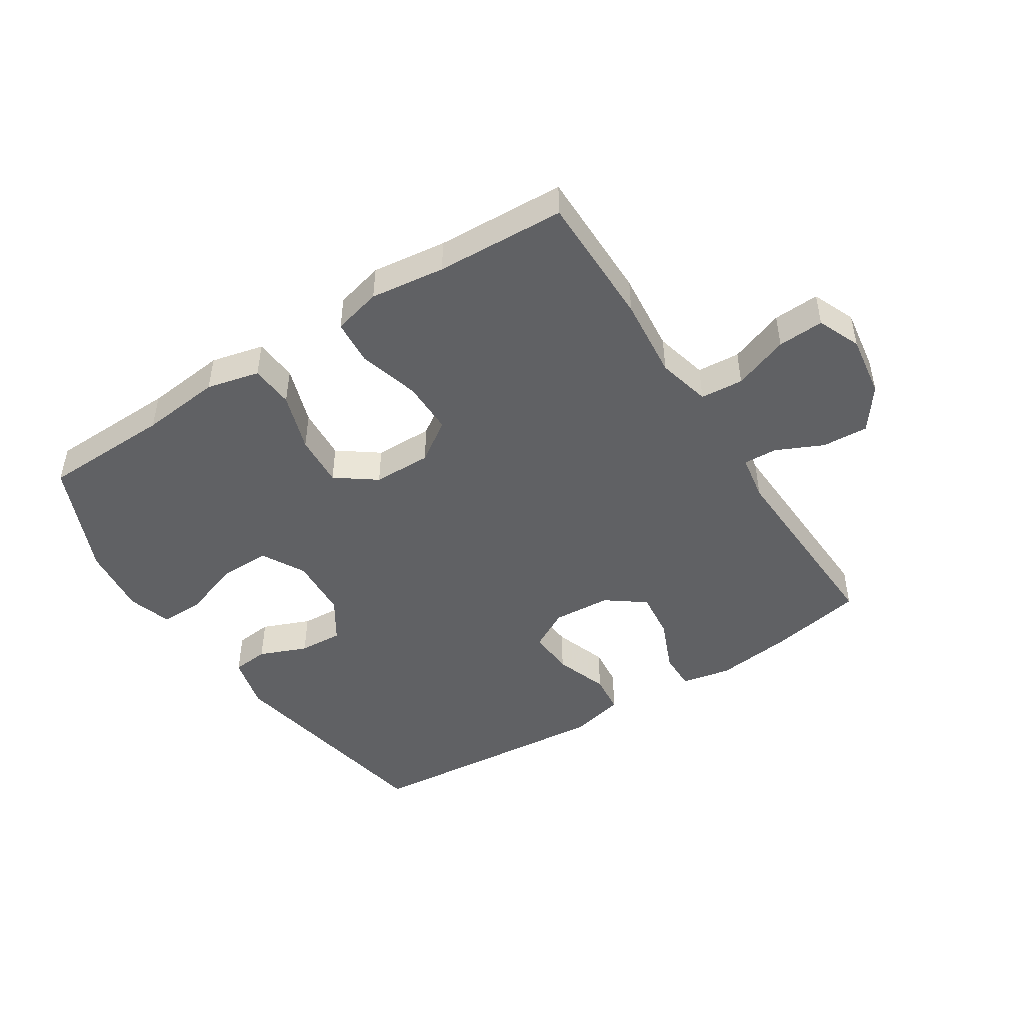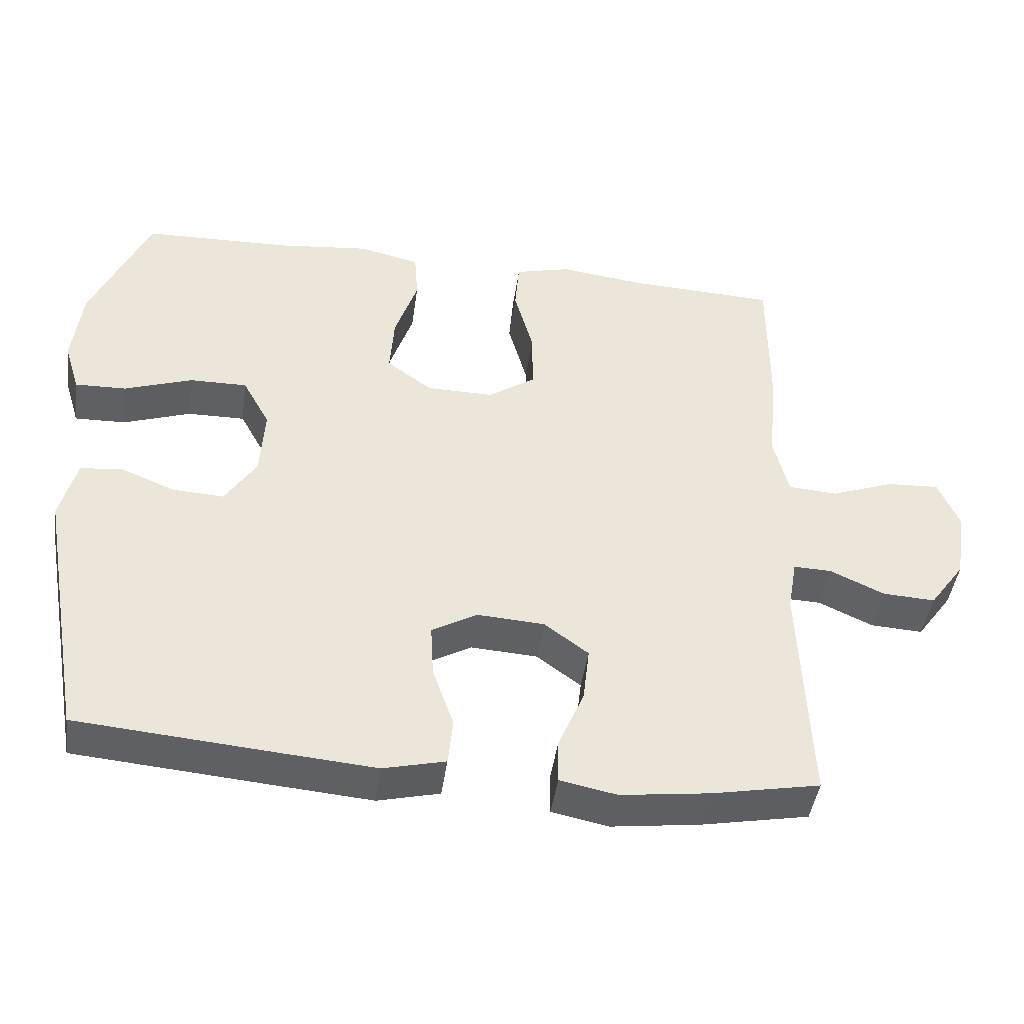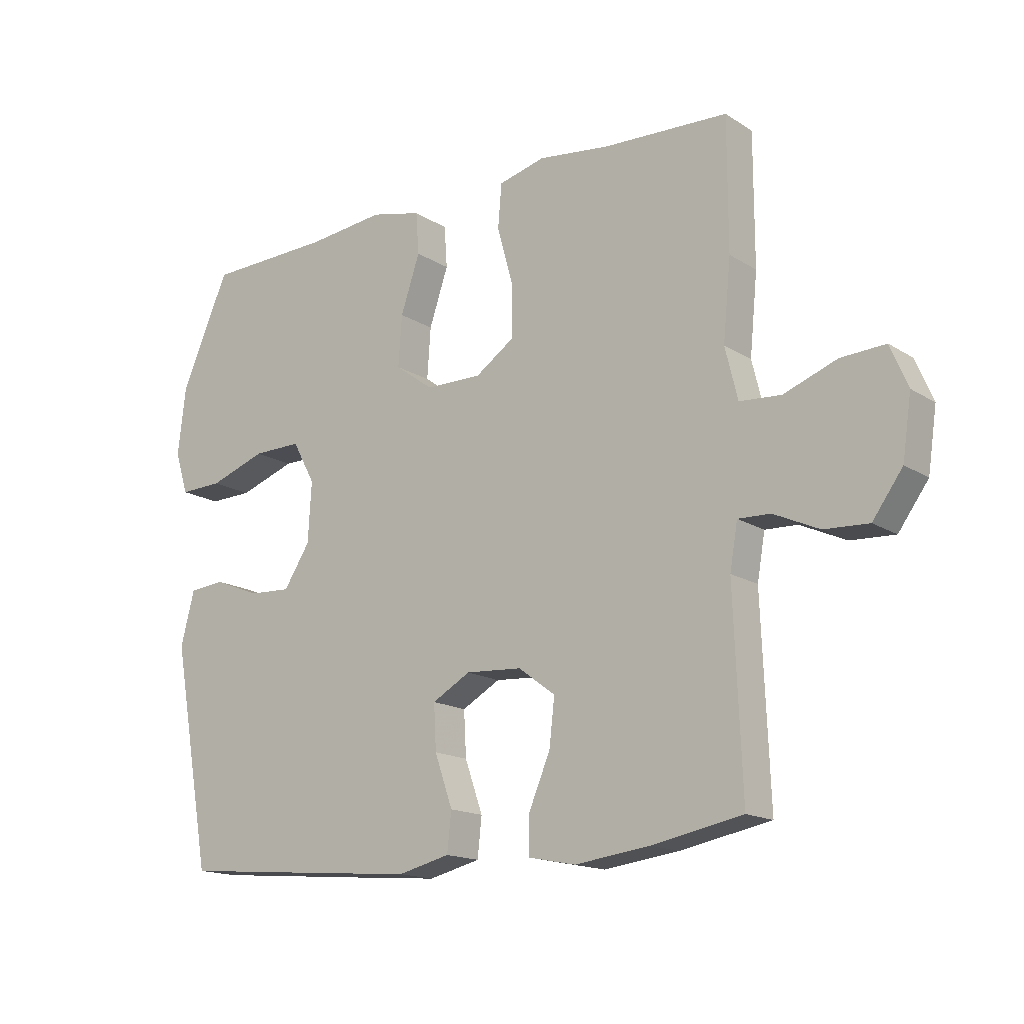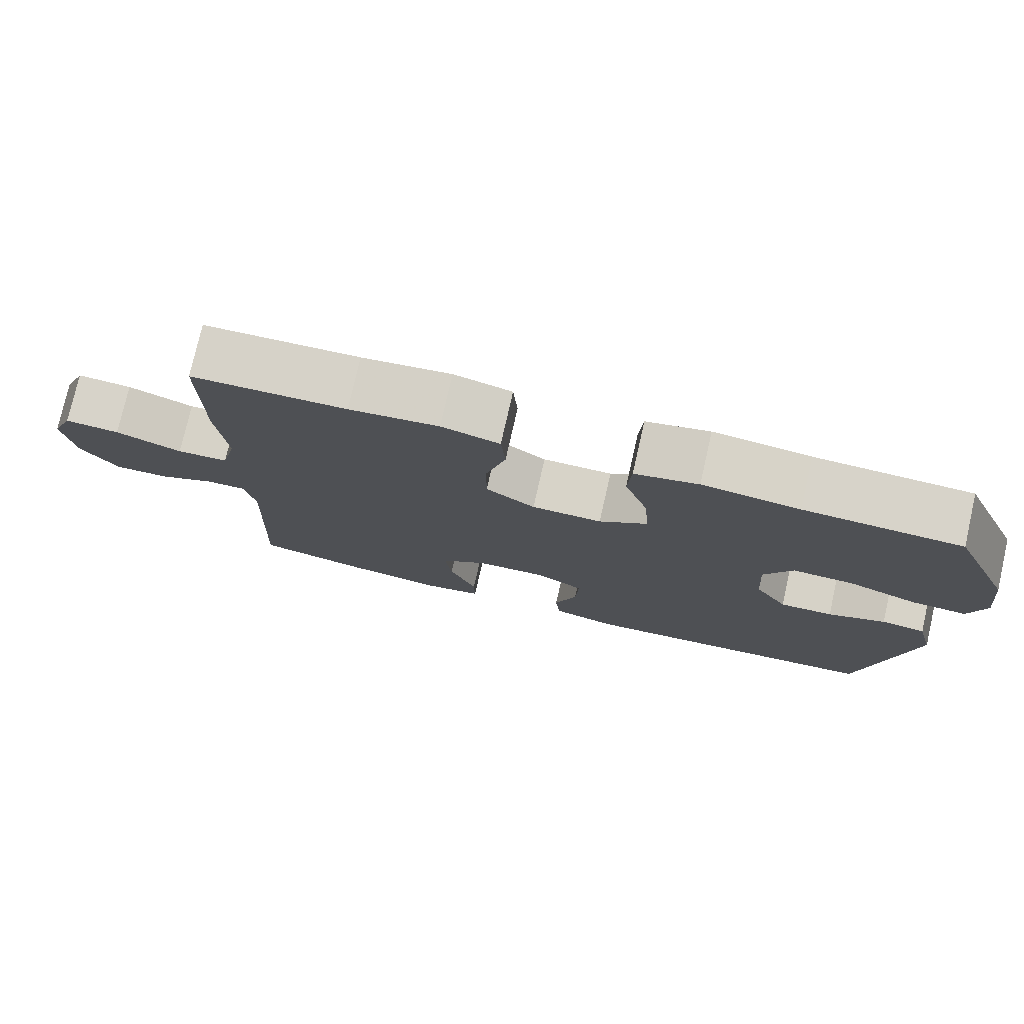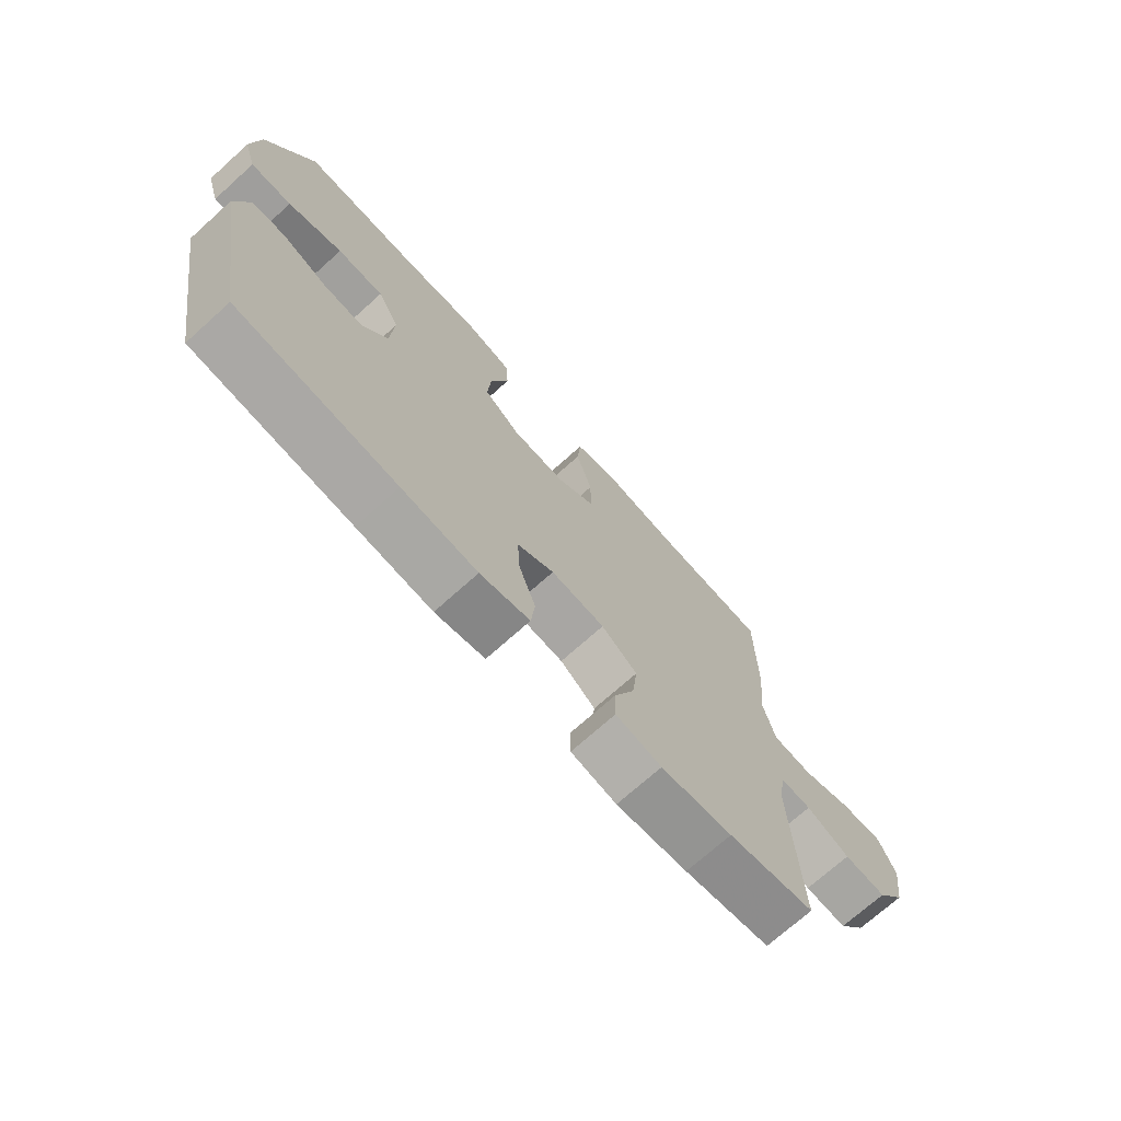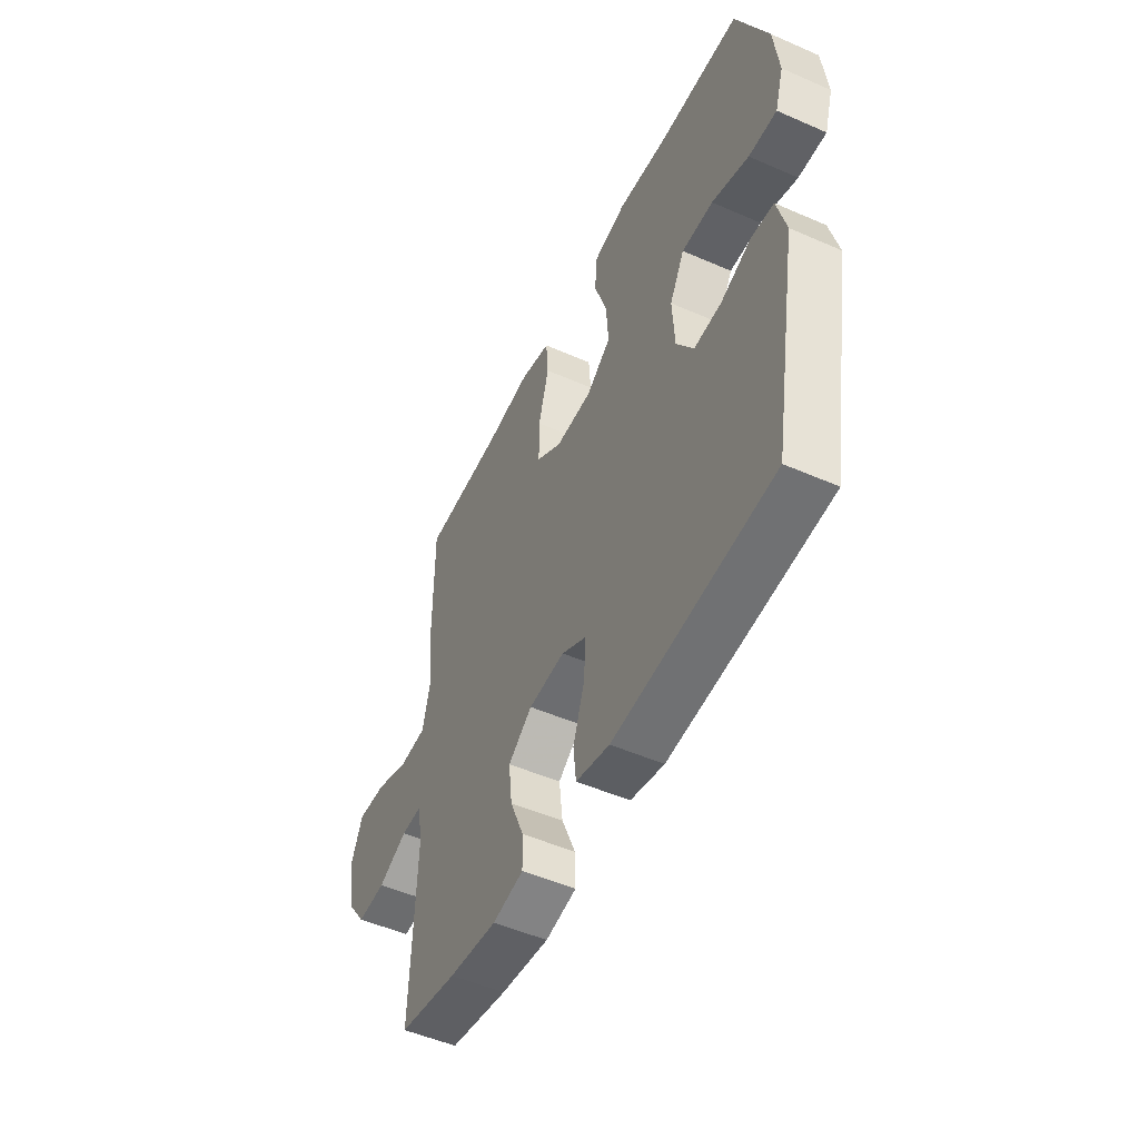
<metadata>
{"format":"obj","ext":"obj","renderer":"f3d","projection":"perspective","resolution":1024,"background":"white","views":[{"elev":-46.9,"azim":32.7,"up":"+Y"},{"elev":-44.3,"azim":-8.0,"up":"+Z"},{"elev":-15.9,"azim":37.8,"up":"+Z"},{"elev":76.8,"azim":-167.2,"up":"+Z"},{"elev":-72.0,"azim":-48.1,"up":"+Z"},{"elev":-50.6,"azim":-115.6,"up":"+Z"}]}
</metadata>
<code>
v -0.5 0.07 0.5
v -0.291 0.07 0.506
v -0.161 0.07 0.52
v -0.076 0.07 0.5
v -0.071 0.07 0.43
v -0.103 0.07 0.335
v -0.109 0.07 0.25
v -0.045 0.07 0.203
v 0.049 0.07 0.202
v 0.115 0.07 0.247
v 0.115 0.07 0.333
v 0.088 0.07 0.431
v 0.094 0.07 0.504
v 0.172 0.07 0.524
v 0.292 0.07 0.509
v 0.5 0.07 0.5
v 0.5 0.07 0.284
v 0.487 0.07 0.152
v 0.508 0.07 0.066
v 0.577 0.07 0.061
v 0.666 0.07 0.094
v 0.74 0.07 0.098
v 0.769 0.07 0.029
v 0.754 0.07 -0.072
v 0.704 0.07 -0.141
v 0.63 0.07 -0.137
v 0.554 0.07 -0.102
v 0.5 0.07 -0.1
v 0.487 0.07 -0.175
v 0.5 0.07 -0.5
v 0.349 0.07 -0.529
v 0.224 0.07 -0.545
v 0.144 0.07 -0.529
v 0.145 0.07 -0.467
v 0.181 0.07 -0.382
v 0.19 0.07 -0.304
v 0.128 0.07 -0.258
v 0.034 0.07 -0.252
v -0.03 0.07 -0.288
v -0.026 0.07 -0.363
v 0.004 0.07 -0.449
v -0.003 0.07 -0.514
v -0.09 0.07 -0.535
v -0.222 0.07 -0.524
v -0.5 0.07 -0.5
v -0.566 0.07 -0.131
v -0.543 0.07 -0.042
v -0.484 0.07 -0.036
v -0.407 0.07 -0.067
v -0.336 0.07 -0.071
v -0.292 0.07 -0.003
v -0.286 0.07 0.097
v -0.324 0.07 0.167
v -0.405 0.07 0.166
v -0.5 0.07 0.133
v -0.572 0.07 0.131
v -0.594 0.07 0.202
v -0.581 0.07 0.315
v -0.5 0 0.5
v -0.291 0 0.506
v -0.161 0 0.52
v -0.076 0 0.5
v -0.071 0 0.43
v -0.103 0 0.335
v -0.109 0 0.25
v -0.045 0 0.203
v 0.049 0 0.202
v 0.115 0 0.247
v 0.115 0 0.333
v 0.088 0 0.431
v 0.094 0 0.504
v 0.172 0 0.524
v 0.292 0 0.509
v 0.5 0 0.5
v 0.5 0 0.284
v 0.487 0 0.152
v 0.508 0 0.066
v 0.577 0 0.061
v 0.666 0 0.094
v 0.74 0 0.098
v 0.769 0 0.029
v 0.754 0 -0.072
v 0.704 0 -0.141
v 0.63 0 -0.137
v 0.554 0 -0.102
v 0.5 0 -0.1
v 0.487 0 -0.175
v 0.5 0 -0.5
v 0.349 0 -0.529
v 0.224 0 -0.545
v 0.144 0 -0.529
v 0.145 0 -0.467
v 0.181 0 -0.382
v 0.19 0 -0.304
v 0.128 0 -0.258
v 0.034 0 -0.252
v -0.03 0 -0.288
v -0.026 0 -0.363
v 0.004 0 -0.449
v -0.003 0 -0.514
v -0.09 0 -0.535
v -0.222 0 -0.524
v -0.5 0 -0.5
v -0.566 0 -0.131
v -0.543 0 -0.042
v -0.484 0 -0.036
v -0.407 0 -0.067
v -0.336 0 -0.071
v -0.292 0 -0.003
v -0.286 0 0.097
v -0.324 0 0.167
v -0.405 0 0.166
v -0.5 0 0.133
v -0.572 0 0.131
v -0.594 0 0.202
v -0.581 0 0.315
f 57 58 1 2
f 54 55 56 57
f 53 54 57 2
f 52 53 2 3
f 51 52 3 4
f 46 47 48 49
f 46 49 50
f 45 46 50
f 44 45 50 51
f 40 41 42 43
f 39 40 43 44
f 32 33 34 35
f 32 35 36
f 29 30 31 32
f 28 29 32 36
f 24 25 26 27
f 24 27 28
f 23 24 28
f 20 21 22 23
f 19 20 23 28
f 18 19 28 36
f 15 16 17 18
f 11 12 13 14
f 10 11 14 15
f 51 4 5 6
f 51 6 7
f 39 44 51 7
f 38 39 7 8
f 37 38 8 9
f 36 37 9 10
f 10 15 18 36
f 60 59 116 115
f 115 114 113 112
f 60 115 112 111
f 61 60 111 110
f 62 61 110 109
f 107 106 105 104
f 108 107 104
f 108 104 103
f 109 108 103 102
f 101 100 99 98
f 102 101 98 97
f 93 92 91 90
f 94 93 90
f 90 89 88 87
f 94 90 87 86
f 85 84 83 82
f 86 85 82
f 86 82 81
f 81 80 79 78
f 86 81 78 77
f 94 86 77 76
f 76 75 74 73
f 72 71 70 69
f 73 72 69 68
f 64 63 62 109
f 65 64 109
f 65 109 102 97
f 66 65 97 96
f 67 66 96 95
f 68 67 95 94
f 94 76 73 68
f 1 59 60 2
f 2 60 61 3
f 3 61 62 4
f 4 62 63 5
f 5 63 64 6
f 6 64 65 7
f 7 65 66 8
f 8 66 67 9
f 9 67 68 10
f 10 68 69 11
f 11 69 70 12
f 12 70 71 13
f 13 71 72 14
f 14 72 73 15
f 15 73 74 16
f 16 74 75 17
f 17 75 76 18
f 18 76 77 19
f 19 77 78 20
f 20 78 79 21
f 21 79 80 22
f 22 80 81 23
f 23 81 82 24
f 24 82 83 25
f 25 83 84 26
f 26 84 85 27
f 27 85 86 28
f 28 86 87 29
f 29 87 88 30
f 30 88 89 31
f 31 89 90 32
f 32 90 91 33
f 33 91 92 34
f 34 92 93 35
f 35 93 94 36
f 36 94 95 37
f 37 95 96 38
f 38 96 97 39
f 39 97 98 40
f 40 98 99 41
f 41 99 100 42
f 42 100 101 43
f 43 101 102 44
f 44 102 103 45
f 45 103 104 46
f 46 104 105 47
f 47 105 106 48
f 48 106 107 49
f 49 107 108 50
f 50 108 109 51
f 51 109 110 52
f 52 110 111 53
f 53 111 112 54
f 54 112 113 55
f 55 113 114 56
f 56 114 115 57
f 57 115 116 58
f 58 116 59 1

</code>
